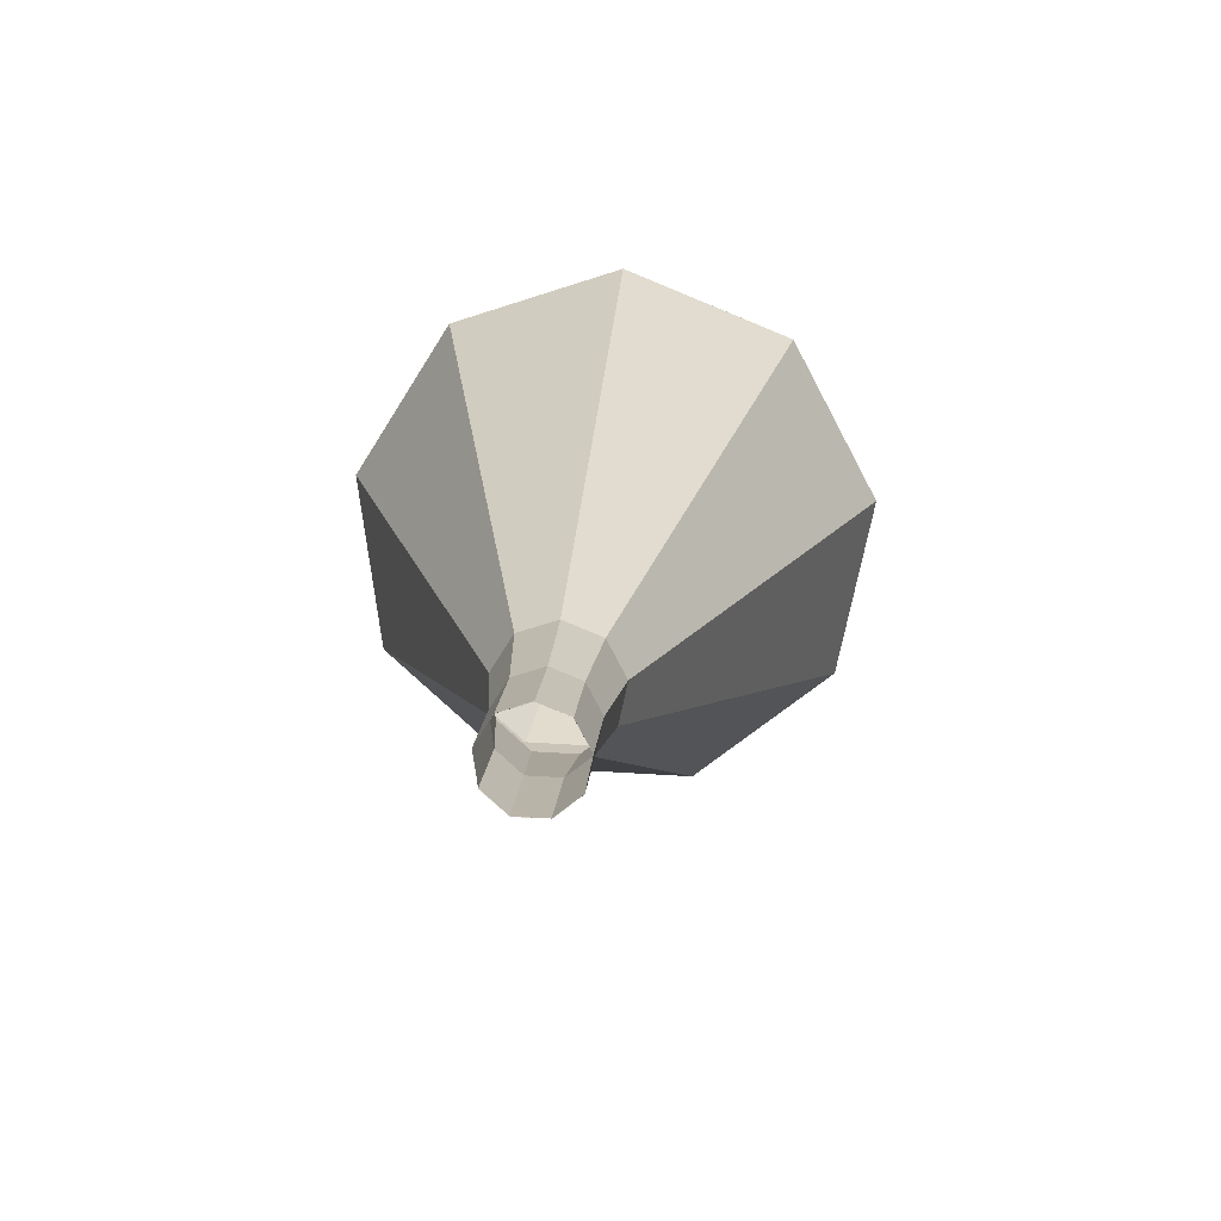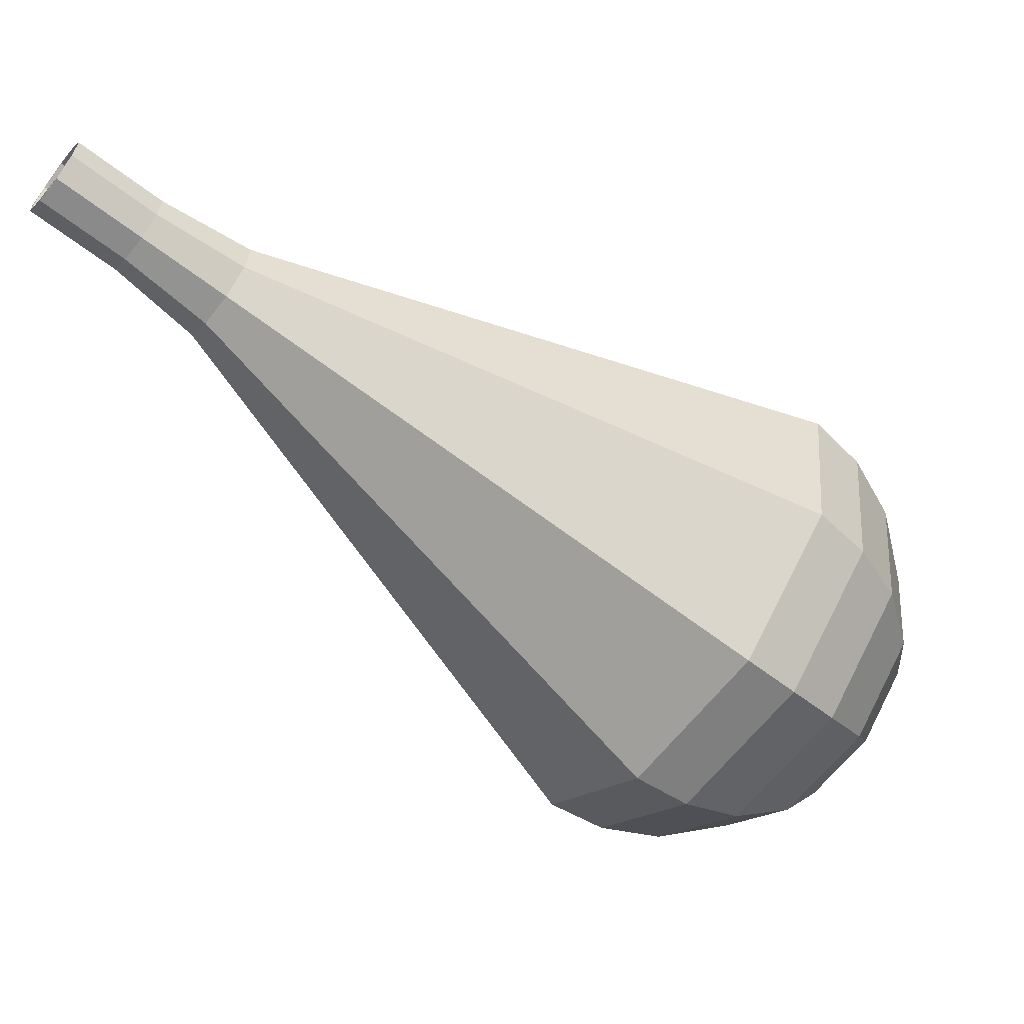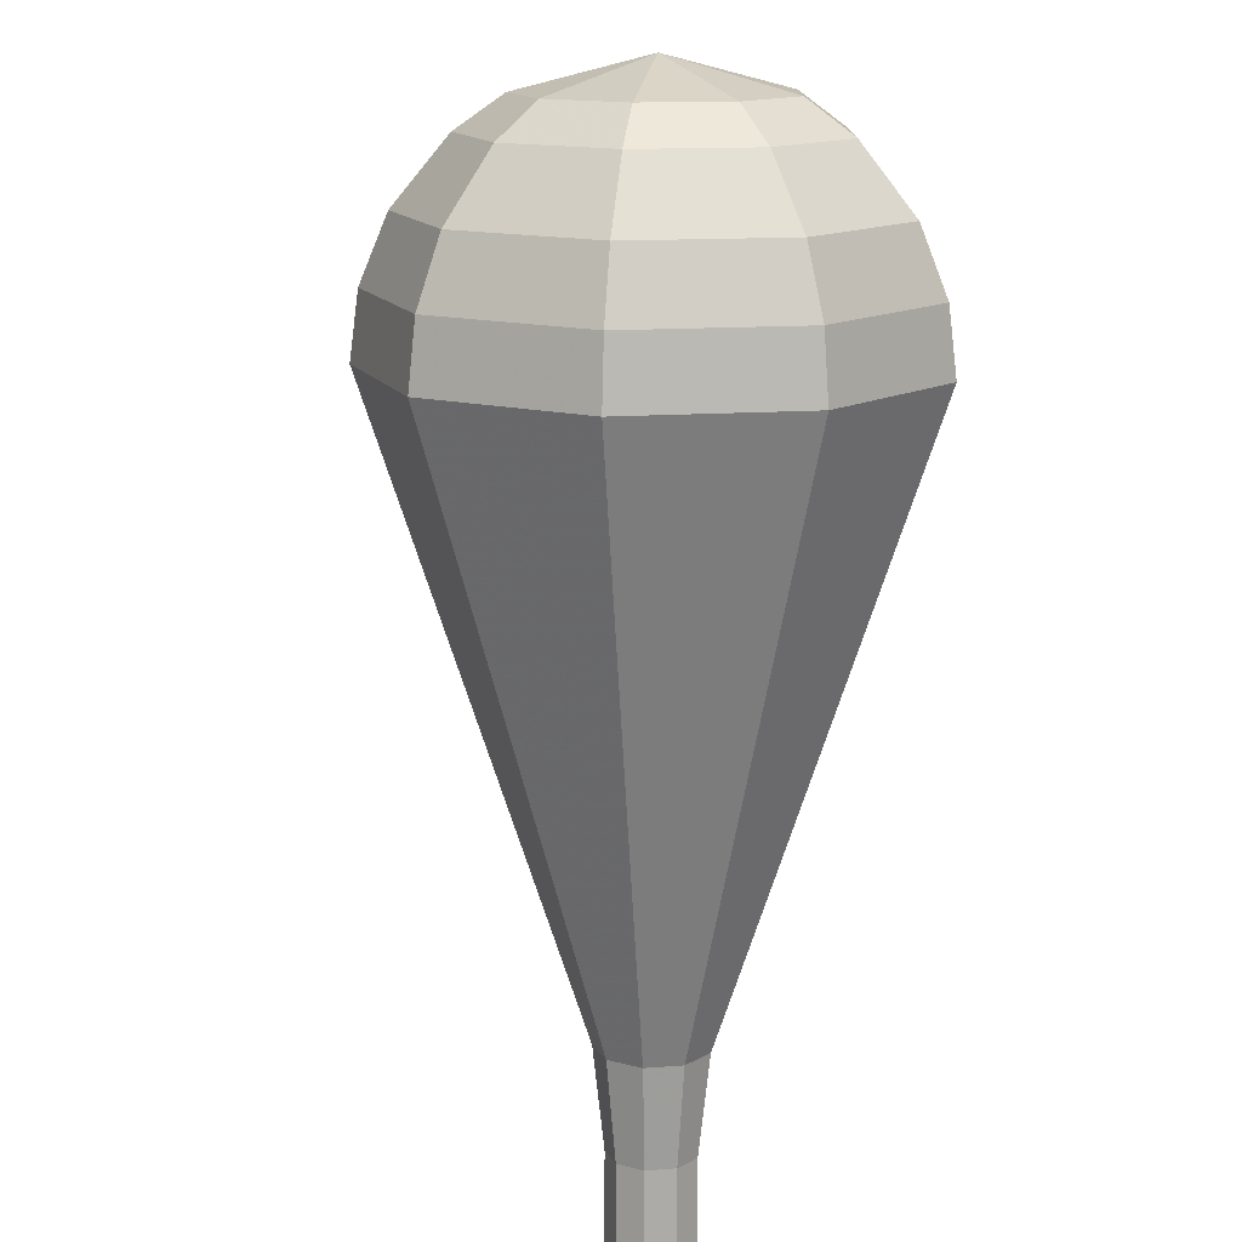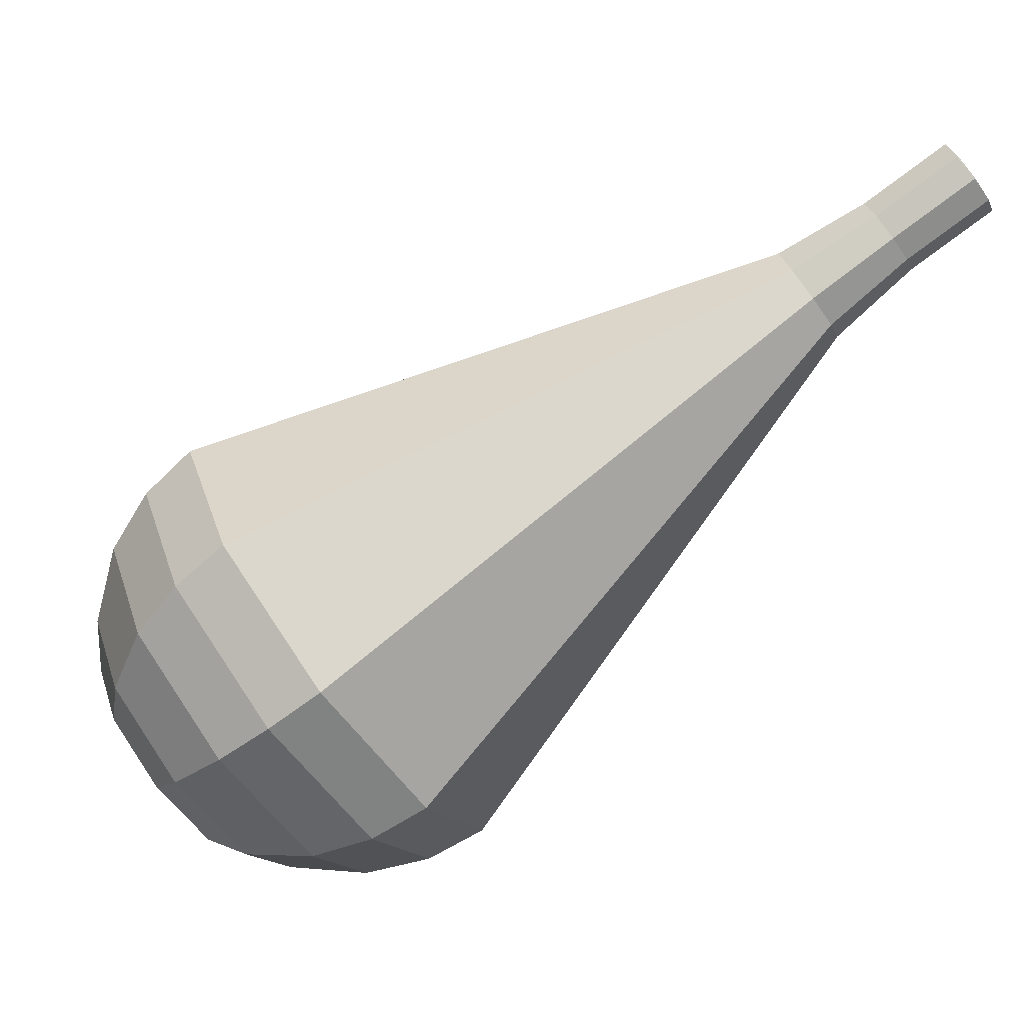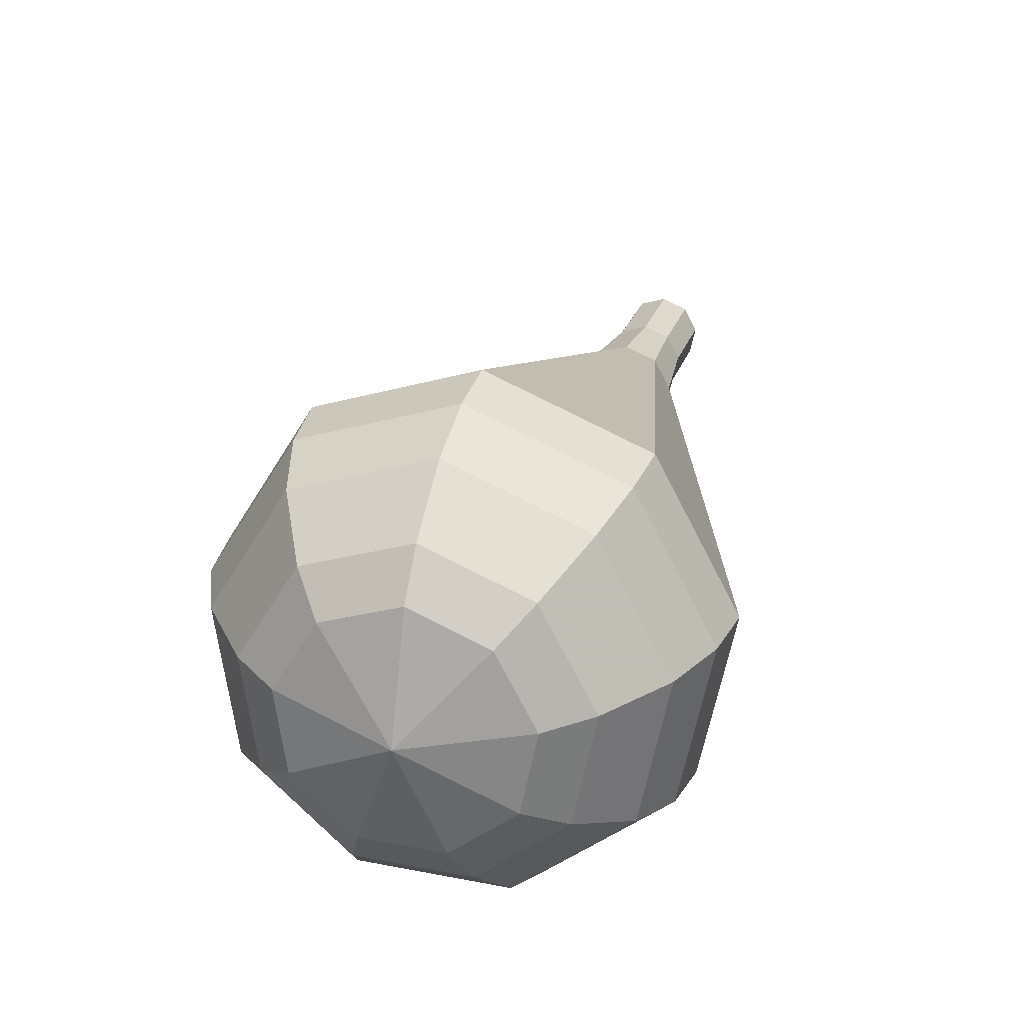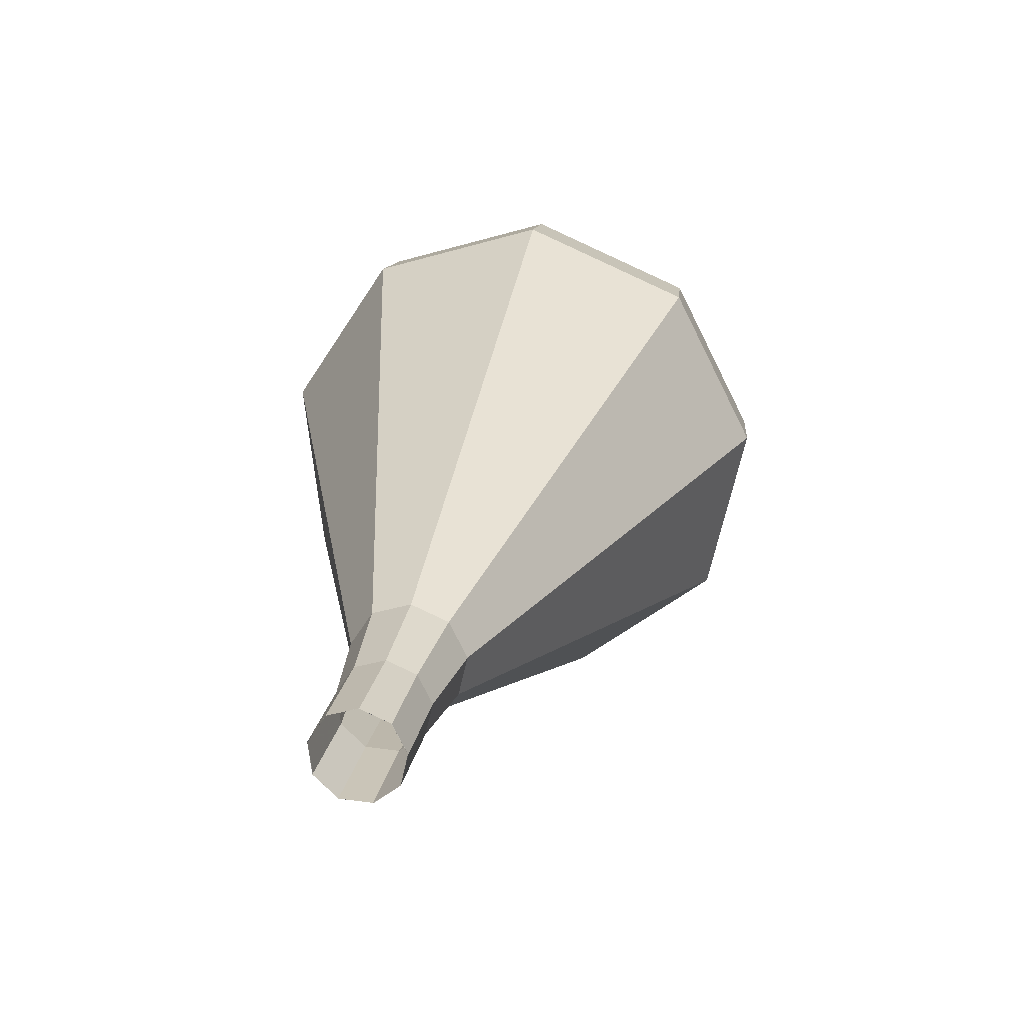
<metadata>
{"format":"obj","ext":"obj","renderer":"f3d","projection":"perspective","resolution":1024,"background":"white","views":[{"elev":38.5,"azim":-125.3,"up":"+Y"},{"elev":-17.4,"azim":-68.9,"up":"+Y"},{"elev":-40.9,"azim":57.9,"up":"+Z"},{"elev":53.5,"azim":113.3,"up":"+Y"},{"elev":61.7,"azim":77.6,"up":"+Z"},{"elev":-16.3,"azim":-110.2,"up":"+Z"}]}
</metadata>
<code>
g tube1
v 151.9 151.2 104.4
v 152.4 151.2 103.7
v 153 151.7 103.3
v 153.4 152.4 103.5
v 153.4 153.1 104
v 153 153.4 104.7
v 152.4 153.1 105.2
v 151.9 152.4 105.4
v 151.7 151.7 105
v 151.9 151.2 104.4
v 151.9 151.2 104.4
v 152.5 151.2 103.7
v 153.1 151.7 103.3
v 153.4 152.4 103.5
v 153.4 153.1 104
v 153 153.4 104.7
v 152.4 153.1 105.2
v 151.9 152.4 105.4
v 151.7 151.7 105
v 151.9 151.2 104.4
v 154 149.9 106.1
v 154.5 149.9 105.4
v 155.1 150.4 105.1
v 155.5 151.2 105.2
v 155.5 151.8 105.7
v 155 152.1 106.4
v 154.4 151.8 106.9
v 153.9 151.2 107.1
v 153.7 150.4 106.7
v 154 149.9 106.1
v 155.8 148.3 107.8
v 156.5 148.3 106.9
v 157.3 149 106.5
v 157.8 149.9 106.6
v 157.7 150.8 107.3
v 157.2 151.1 108.2
v 156.4 150.8 108.9
v 155.8 149.9 109
v 155.5 149 108.6
v 155.8 148.3 107.8
v 157.4 146.2 109.5
v 158.5 146.2 108.1
v 159.7 147.3 107.4
v 160.5 148.8 107.7
v 160.4 150.2 108.8
v 159.6 150.7 110.2
v 158.3 150.2 111.3
v 157.3 148.8 111.5
v 156.9 147.2 110.8
v 157.4 146.2 109.5
v 158.9 144.1 111.2
v 160.5 144.1 109.3
v 162.2 145.5 108.3
v 163.2 147.7 108.7
v 163.1 149.6 110.2
v 162 150.3 112.2
v 160.2 149.6 113.7
v 158.7 147.7 114
v 158.2 145.5 113
v 158.9 144.1 111.2
v 162 139.9 114.6
v 164.4 139.9 111.7
v 167 142.1 110.1
v 168.7 145.4 110.7
v 168.6 148.4 113
v 166.7 149.5 116.1
v 164 148.4 118.5
v 161.7 145.4 119
v 160.9 142.1 117.5
v 162 139.9 114.6
v 165 135.6 118
v 168.3 135.7 114.1
v 171.9 138.6 112
v 174.2 143.2 112.7
v 174 147.2 115.9
v 171.5 148.8 120.1
v 167.8 147.2 123.3
v 164.7 143.1 124
v 163.6 138.6 121.9
v 165 135.6 118
v 166.5 135 119.1
v 169.6 135 115.3
v 173.1 137.9 113.2
v 175.3 142.4 113.9
v 175.1 146.2 117.1
v 172.7 147.7 121.1
v 169.1 146.2 124.2
v 166.1 142.3 124.9
v 165.1 137.9 122.9
v 166.5 135 119.1
v 168.2 134.9 120.2
v 171 134.9 116.7
v 174.1 137.5 114.9
v 176.1 141.4 115.6
v 175.9 144.9 118.3
v 173.7 146.2 122
v 170.6 144.8 124.8
v 167.9 141.4 125.4
v 166.9 137.4 123.6
v 168.2 134.9 120.2
v 170.3 135.4 121.2
v 172.5 135.4 118.6
v 174.8 137.3 117.2
v 176.3 140.4 117.7
v 176.2 143 119.9
v 174.5 144 122.6
v 172.1 143 124.8
v 170.1 140.3 125.2
v 169.3 137.3 123.8
v 170.3 135.4 121.2
v 171.6 136.1 121.8
v 173.2 136.1 119.9
v 175 137.5 118.9
v 176 139.7 119.2
v 176 141.7 120.8
v 174.7 142.4 122.8
v 173 141.7 124.4
v 171.5 139.7 124.7
v 170.9 137.5 123.7
v 171.6 136.1 121.8
v 174.2 138.8 122.3
v 174.2 138.8 122.3
v 174.2 138.8 122.3
v 174.2 138.8 122.3
v 174.2 138.8 122.3
v 174.2 138.8 122.3
v 174.2 138.8 122.3
v 174.2 138.8 122.3
v 174.2 138.8 122.3
v 174.2 138.8 122.3
f 1 2 12
f 12 11 1
f 2 3 13
f 13 12 2
f 3 4 14
f 14 13 3
f 4 5 15
f 15 14 4
f 5 6 16
f 16 15 5
f 6 7 17
f 17 16 6
f 7 8 18
f 18 17 7
f 8 9 19
f 19 18 8
f 9 10 20
f 20 19 9
f 11 12 22
f 22 21 11
f 12 13 23
f 23 22 12
f 13 14 24
f 24 23 13
f 14 15 25
f 25 24 14
f 15 16 26
f 26 25 15
f 16 17 27
f 27 26 16
f 17 18 28
f 28 27 17
f 18 19 29
f 29 28 18
f 19 20 30
f 30 29 19
f 21 22 32
f 32 31 21
f 22 23 33
f 33 32 22
f 23 24 34
f 34 33 23
f 24 25 35
f 35 34 24
f 25 26 36
f 36 35 25
f 26 27 37
f 37 36 26
f 27 28 38
f 38 37 27
f 28 29 39
f 39 38 28
f 29 30 40
f 40 39 29
f 31 32 42
f 42 41 31
f 32 33 43
f 43 42 32
f 33 34 44
f 44 43 33
f 34 35 45
f 45 44 34
f 35 36 46
f 46 45 35
f 36 37 47
f 47 46 36
f 37 38 48
f 48 47 37
f 38 39 49
f 49 48 38
f 39 40 50
f 50 49 39
f 41 42 52
f 52 51 41
f 42 43 53
f 53 52 42
f 43 44 54
f 54 53 43
f 44 45 55
f 55 54 44
f 45 46 56
f 56 55 45
f 46 47 57
f 57 56 46
f 47 48 58
f 58 57 47
f 48 49 59
f 59 58 48
f 49 50 60
f 60 59 49
f 51 52 62
f 62 61 51
f 52 53 63
f 63 62 52
f 53 54 64
f 64 63 53
f 54 55 65
f 65 64 54
f 55 56 66
f 66 65 55
f 56 57 67
f 67 66 56
f 57 58 68
f 68 67 57
f 58 59 69
f 69 68 58
f 59 60 70
f 70 69 59
f 61 62 72
f 72 71 61
f 62 63 73
f 73 72 62
f 63 64 74
f 74 73 63
f 64 65 75
f 75 74 64
f 65 66 76
f 76 75 65
f 66 67 77
f 77 76 66
f 67 68 78
f 78 77 67
f 68 69 79
f 79 78 68
f 69 70 80
f 80 79 69
f 71 72 82
f 82 81 71
f 72 73 83
f 83 82 72
f 73 74 84
f 84 83 73
f 74 75 85
f 85 84 74
f 75 76 86
f 86 85 75
f 76 77 87
f 87 86 76
f 77 78 88
f 88 87 77
f 78 79 89
f 89 88 78
f 79 80 90
f 90 89 79
f 81 82 92
f 92 91 81
f 82 83 93
f 93 92 82
f 83 84 94
f 94 93 83
f 84 85 95
f 95 94 84
f 85 86 96
f 96 95 85
f 86 87 97
f 97 96 86
f 87 88 98
f 98 97 87
f 88 89 99
f 99 98 88
f 89 90 100
f 100 99 89
f 91 92 102
f 102 101 91
f 92 93 103
f 103 102 92
f 93 94 104
f 104 103 93
f 94 95 105
f 105 104 94
f 95 96 106
f 106 105 95
f 96 97 107
f 107 106 96
f 97 98 108
f 108 107 97
f 98 99 109
f 109 108 98
f 99 100 110
f 110 109 99
f 101 102 112
f 112 111 101
f 102 103 113
f 113 112 102
f 103 104 114
f 114 113 103
f 104 105 115
f 115 114 104
f 105 106 116
f 116 115 105
f 106 107 117
f 117 116 106
f 107 108 118
f 118 117 107
f 108 109 119
f 119 118 108
f 109 110 120
f 120 119 109
f 111 112 122
f 122 121 111
f 112 113 123
f 123 122 112
f 113 114 124
f 124 123 113
f 114 115 125
f 125 124 114
f 115 116 126
f 126 125 115
f 116 117 127
f 127 126 116
f 117 118 128
f 128 127 117
f 118 119 129
f 129 128 118
f 119 120 130
f 130 129 119

</code>
